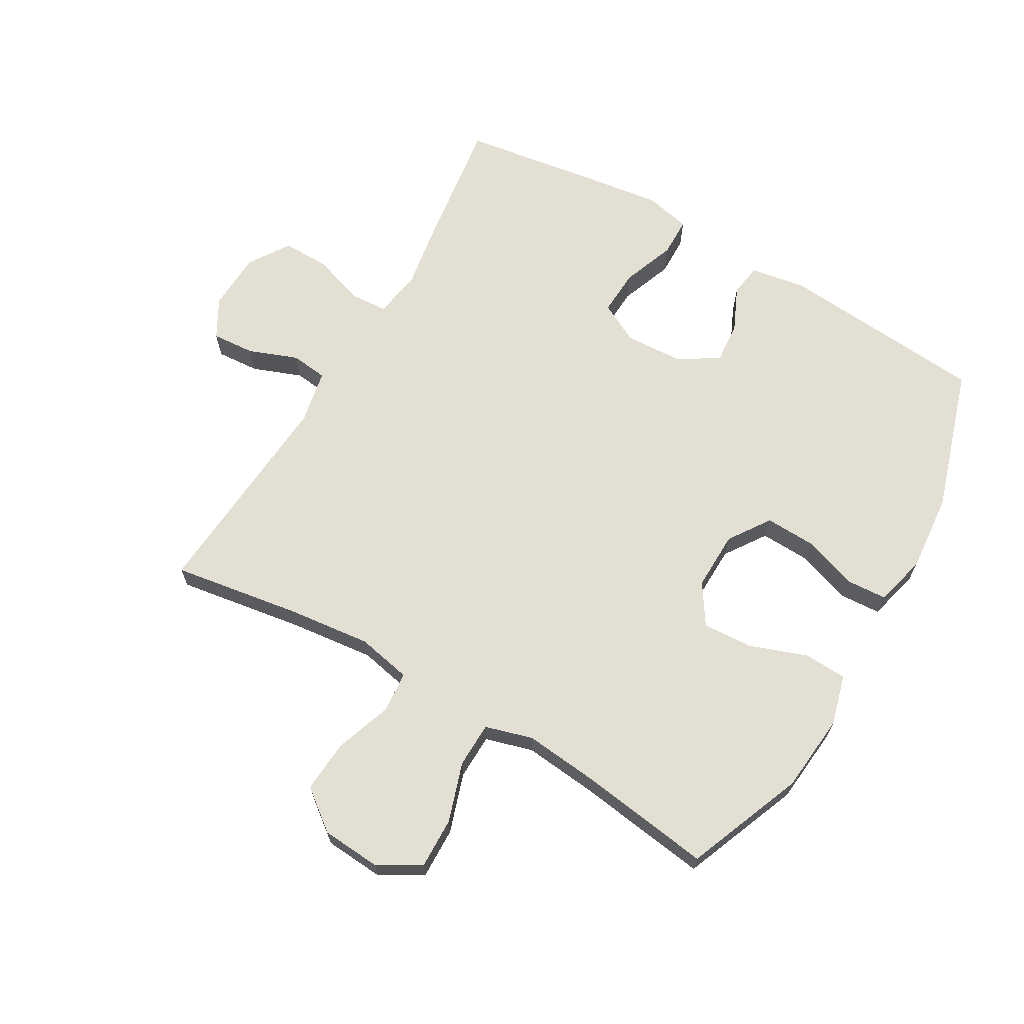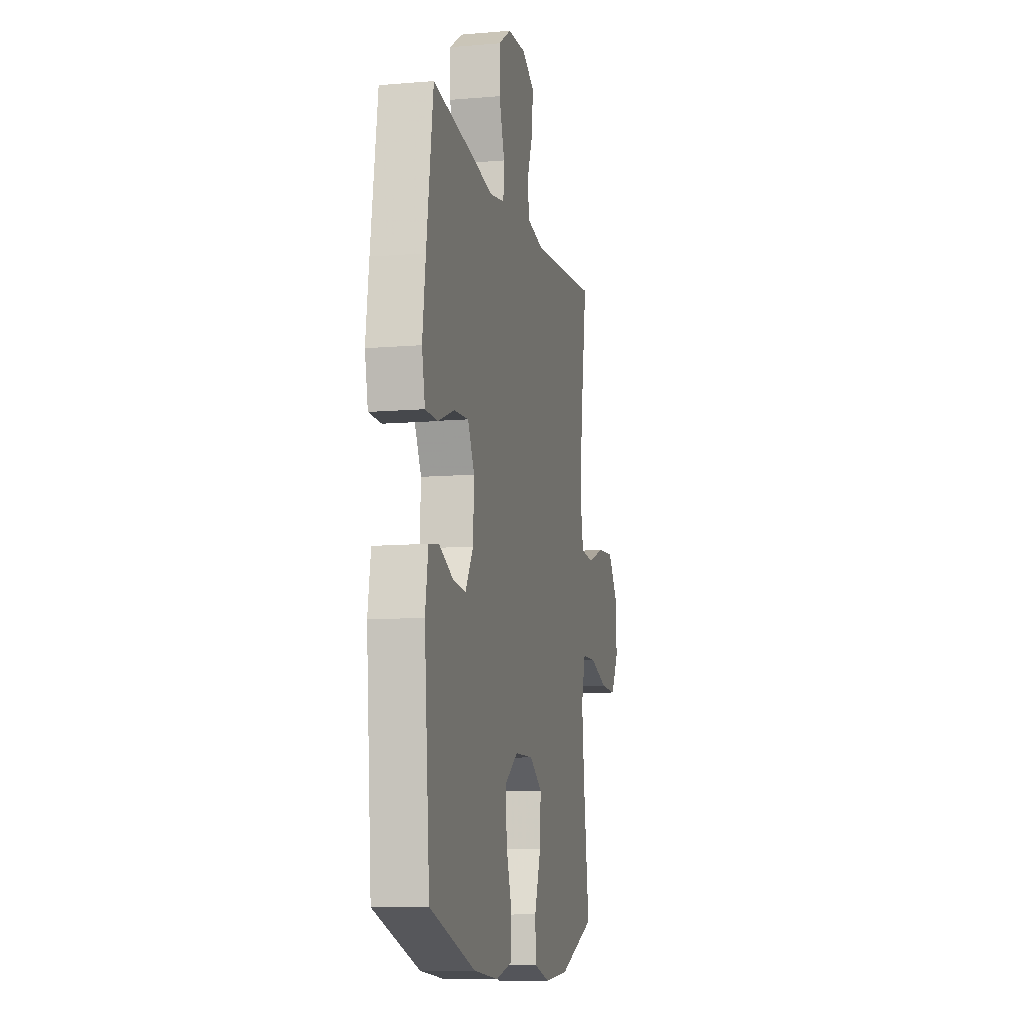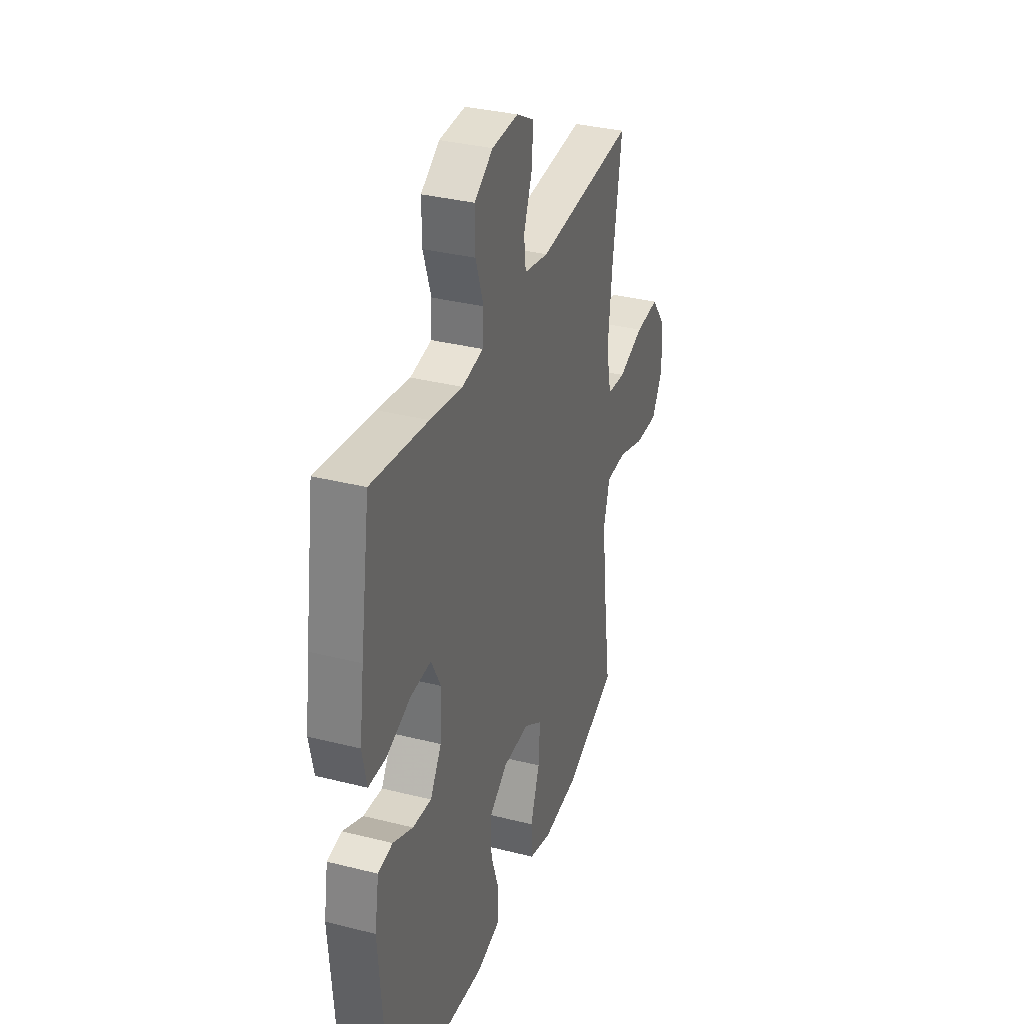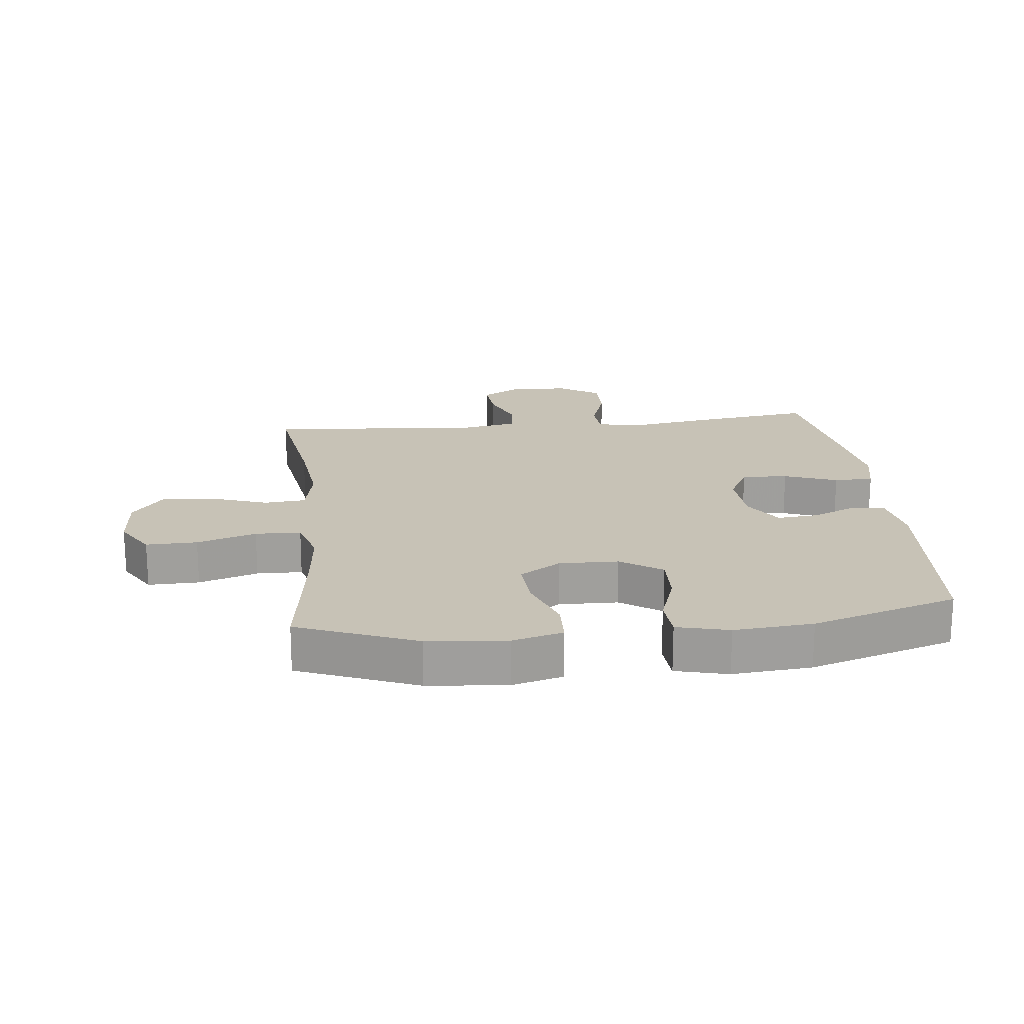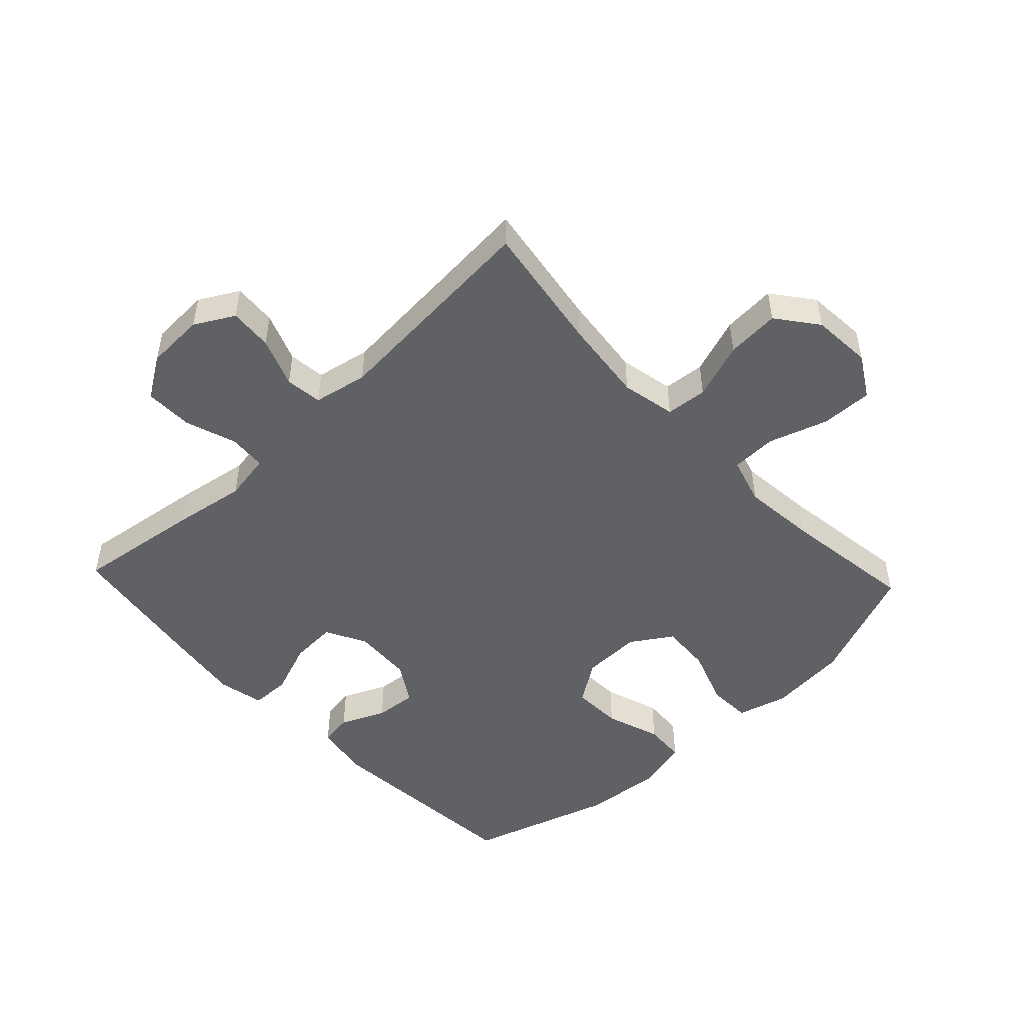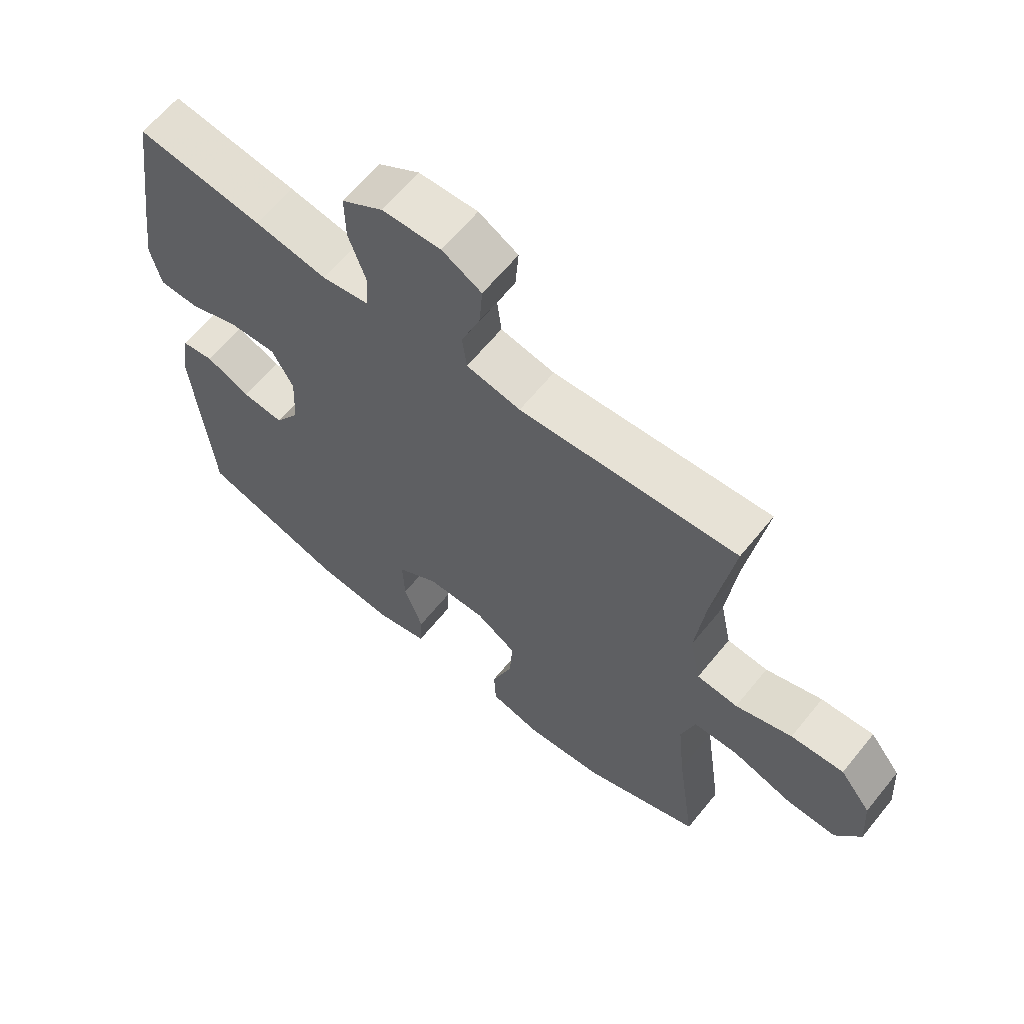
<metadata>
{"format":"obj","ext":"obj","renderer":"f3d","projection":"perspective","resolution":1024,"background":"white","views":[{"elev":66.9,"azim":120.1,"up":"+Y"},{"elev":-10.2,"azim":-77.7,"up":"+Z"},{"elev":33.8,"azim":-71.0,"up":"+Z"},{"elev":19.2,"azim":173.7,"up":"+Y"},{"elev":-49.5,"azim":43.3,"up":"+Y"},{"elev":63.6,"azim":39.1,"up":"+Z"}]}
</metadata>
<code>
v 0.5 0.07 0.5
v 0.468 0.07 0.294
v 0.453 0.07 0.16
v 0.471 0.07 0.073
v 0.537 0.07 0.067
v 0.628 0.07 0.099
v 0.713 0.07 0.105
v 0.763 0.07 0.04
v 0.77 0.07 -0.056
v 0.73 0.07 -0.123
v 0.648 0.07 -0.121
v 0.553 0.07 -0.09
v 0.48 0.07 -0.092
v 0.458 0.07 -0.168
v 0.47 0.07 -0.286
v 0.5 0.07 -0.5
v 0.311 0.07 -0.576
v 0.185 0.07 -0.588
v 0.104 0.07 -0.566
v 0.101 0.07 -0.497
v 0.134 0.07 -0.405
v 0.139 0.07 -0.324
v 0.074 0.07 -0.282
v -0.021 0.07 -0.284
v -0.087 0.07 -0.329
v -0.084 0.07 -0.409
v -0.054 0.07 -0.497
v -0.058 0.07 -0.563
v -0.141 0.07 -0.584
v -0.267 0.07 -0.573
v -0.5 0.07 -0.5
v -0.528 0.07 -0.167
v -0.513 0.07 -0.077
v -0.461 0.07 -0.069
v -0.39 0.07 -0.101
v -0.323 0.07 -0.107
v -0.283 0.07 -0.043
v -0.278 0.07 0.051
v -0.312 0.07 0.116
v -0.386 0.07 0.112
v -0.471 0.07 0.08
v -0.534 0.07 0.081
v -0.55 0.07 0.155
v -0.534 0.07 0.272
v -0.5 0.07 0.5
v -0.298 0.07 0.472
v -0.182 0.07 0.453
v -0.106 0.07 0.466
v -0.102 0.07 0.526
v -0.13 0.07 0.609
v -0.131 0.07 0.685
v -0.065 0.07 0.728
v 0.029 0.07 0.732
v 0.092 0.07 0.697
v 0.087 0.07 0.628
v 0.057 0.07 0.549
v 0.064 0.07 0.49
v 0.151 0.07 0.473
v 0.5 0 0.5
v 0.468 0 0.294
v 0.453 0 0.16
v 0.471 0 0.073
v 0.537 0 0.067
v 0.628 0 0.099
v 0.713 0 0.105
v 0.763 0 0.04
v 0.77 0 -0.056
v 0.73 0 -0.123
v 0.648 0 -0.121
v 0.553 0 -0.09
v 0.48 0 -0.092
v 0.458 0 -0.168
v 0.47 0 -0.286
v 0.5 0 -0.5
v 0.311 0 -0.576
v 0.185 0 -0.588
v 0.104 0 -0.566
v 0.101 0 -0.497
v 0.134 0 -0.405
v 0.139 0 -0.324
v 0.074 0 -0.282
v -0.021 0 -0.284
v -0.087 0 -0.329
v -0.084 0 -0.409
v -0.054 0 -0.497
v -0.058 0 -0.563
v -0.141 0 -0.584
v -0.267 0 -0.573
v -0.5 0 -0.5
v -0.528 0 -0.167
v -0.513 0 -0.077
v -0.461 0 -0.069
v -0.39 0 -0.101
v -0.323 0 -0.107
v -0.283 0 -0.043
v -0.278 0 0.051
v -0.312 0 0.116
v -0.386 0 0.112
v -0.471 0 0.08
v -0.534 0 0.081
v -0.55 0 0.155
v -0.534 0 0.272
v -0.5 0 0.5
v -0.298 0 0.472
v -0.182 0 0.453
v -0.106 0 0.466
v -0.102 0 0.526
v -0.13 0 0.609
v -0.131 0 0.685
v -0.065 0 0.728
v 0.029 0 0.732
v 0.092 0 0.697
v 0.087 0 0.628
v 0.057 0 0.549
v 0.064 0 0.49
v 0.151 0 0.473
f 54 55 56
f 53 54 56
f 52 53 56
f 51 52 56
f 50 51 56
f 49 50 56
f 48 49 56 57
f 47 48 57 58
f 45 46 47
f 44 45 47
f 43 44 47
f 42 43 47
f 41 42 47
f 40 41 47
f 39 40 47 58
f 33 34 35
f 32 33 35
f 31 32 35
f 30 31 35
f 29 30 35
f 28 29 35
f 27 28 35
f 26 27 35
f 25 26 35 36
f 24 25 36 37
f 19 20 21
f 18 19 21
f 17 18 21
f 16 17 21
f 15 16 21
f 14 15 21 22
f 13 14 22 23
f 10 11 12
f 9 10 12
f 8 9 12
f 7 8 12
f 6 7 12
f 5 6 12
f 4 5 12 13
f 24 37 38
f 23 24 38
f 13 23 38
f 4 13 38
f 3 4 38
f 38 39 58
f 3 38 58
f 2 3 58
f 1 2 58
f 114 113 112
f 114 112 111
f 114 111 110
f 114 110 109
f 114 109 108
f 114 108 107
f 115 114 107 106
f 116 115 106 105
f 105 104 103
f 105 103 102
f 105 102 101
f 105 101 100
f 105 100 99
f 105 99 98
f 116 105 98 97
f 93 92 91
f 93 91 90
f 93 90 89
f 93 89 88
f 93 88 87
f 93 87 86
f 93 86 85
f 93 85 84
f 94 93 84 83
f 95 94 83 82
f 79 78 77
f 79 77 76
f 79 76 75
f 79 75 74
f 79 74 73
f 80 79 73 72
f 81 80 72 71
f 70 69 68
f 70 68 67
f 70 67 66
f 70 66 65
f 70 65 64
f 70 64 63
f 71 70 63 62
f 96 95 82
f 96 82 81
f 96 81 71
f 96 71 62
f 96 62 61
f 116 97 96
f 116 96 61
f 116 61 60
f 116 60 59
f 1 59 60 2
f 2 60 61 3
f 3 61 62 4
f 4 62 63 5
f 5 63 64 6
f 6 64 65 7
f 7 65 66 8
f 8 66 67 9
f 9 67 68 10
f 10 68 69 11
f 11 69 70 12
f 12 70 71 13
f 13 71 72 14
f 14 72 73 15
f 15 73 74 16
f 16 74 75 17
f 17 75 76 18
f 18 76 77 19
f 19 77 78 20
f 20 78 79 21
f 21 79 80 22
f 22 80 81 23
f 23 81 82 24
f 24 82 83 25
f 25 83 84 26
f 26 84 85 27
f 27 85 86 28
f 28 86 87 29
f 29 87 88 30
f 30 88 89 31
f 31 89 90 32
f 32 90 91 33
f 33 91 92 34
f 34 92 93 35
f 35 93 94 36
f 36 94 95 37
f 37 95 96 38
f 38 96 97 39
f 39 97 98 40
f 40 98 99 41
f 41 99 100 42
f 42 100 101 43
f 43 101 102 44
f 44 102 103 45
f 45 103 104 46
f 46 104 105 47
f 47 105 106 48
f 48 106 107 49
f 49 107 108 50
f 50 108 109 51
f 51 109 110 52
f 52 110 111 53
f 53 111 112 54
f 54 112 113 55
f 55 113 114 56
f 56 114 115 57
f 57 115 116 58
f 58 116 59 1

</code>
